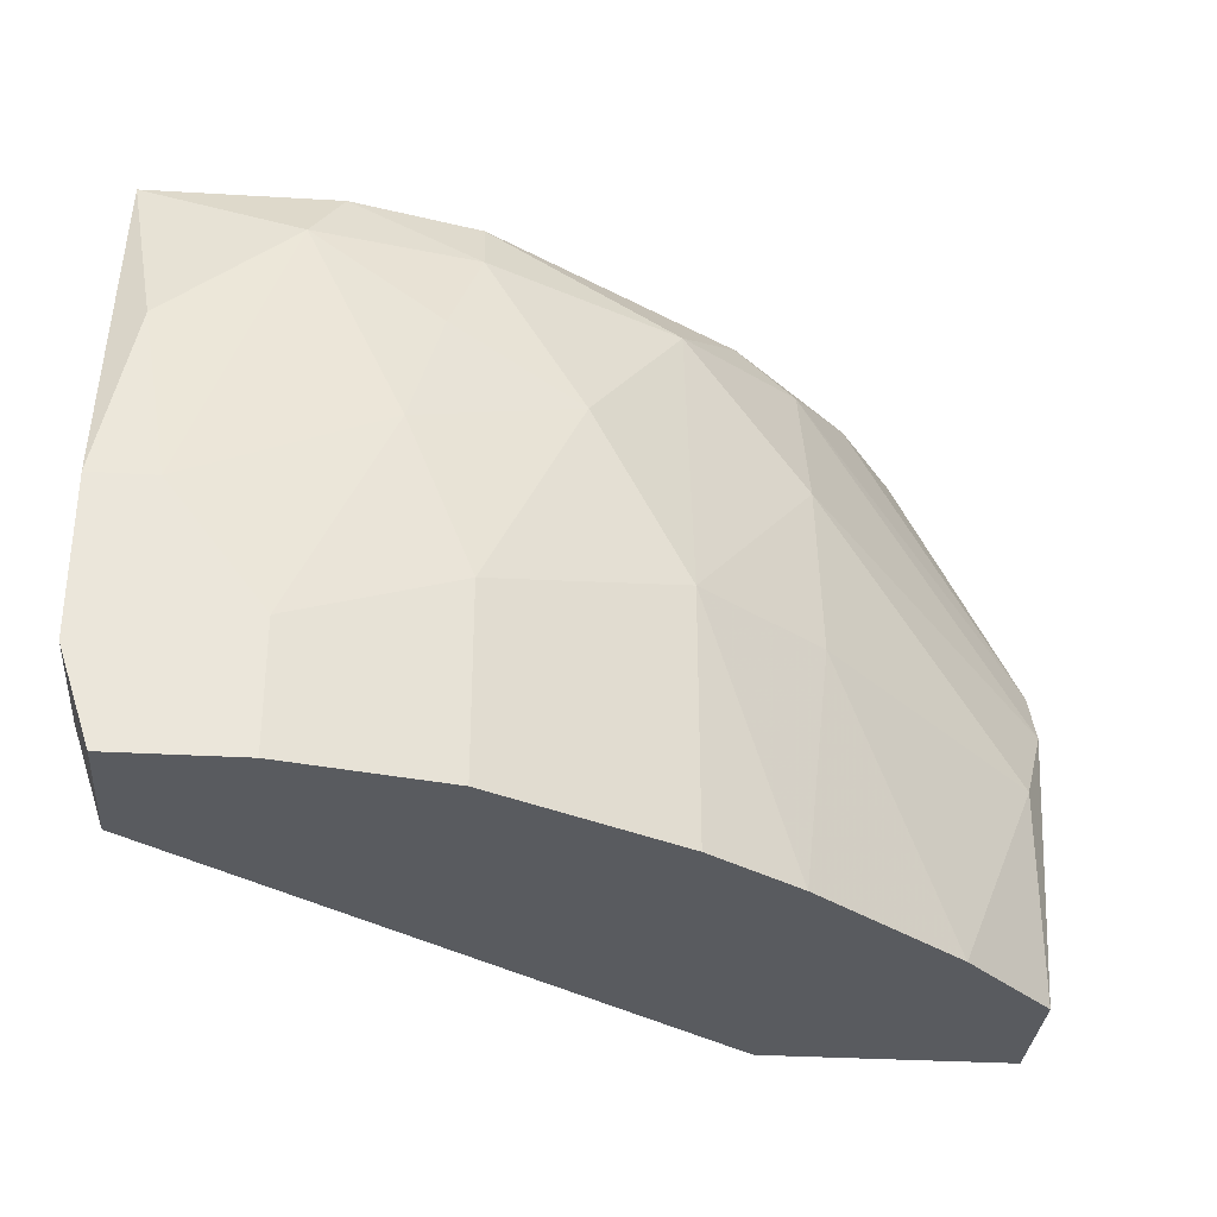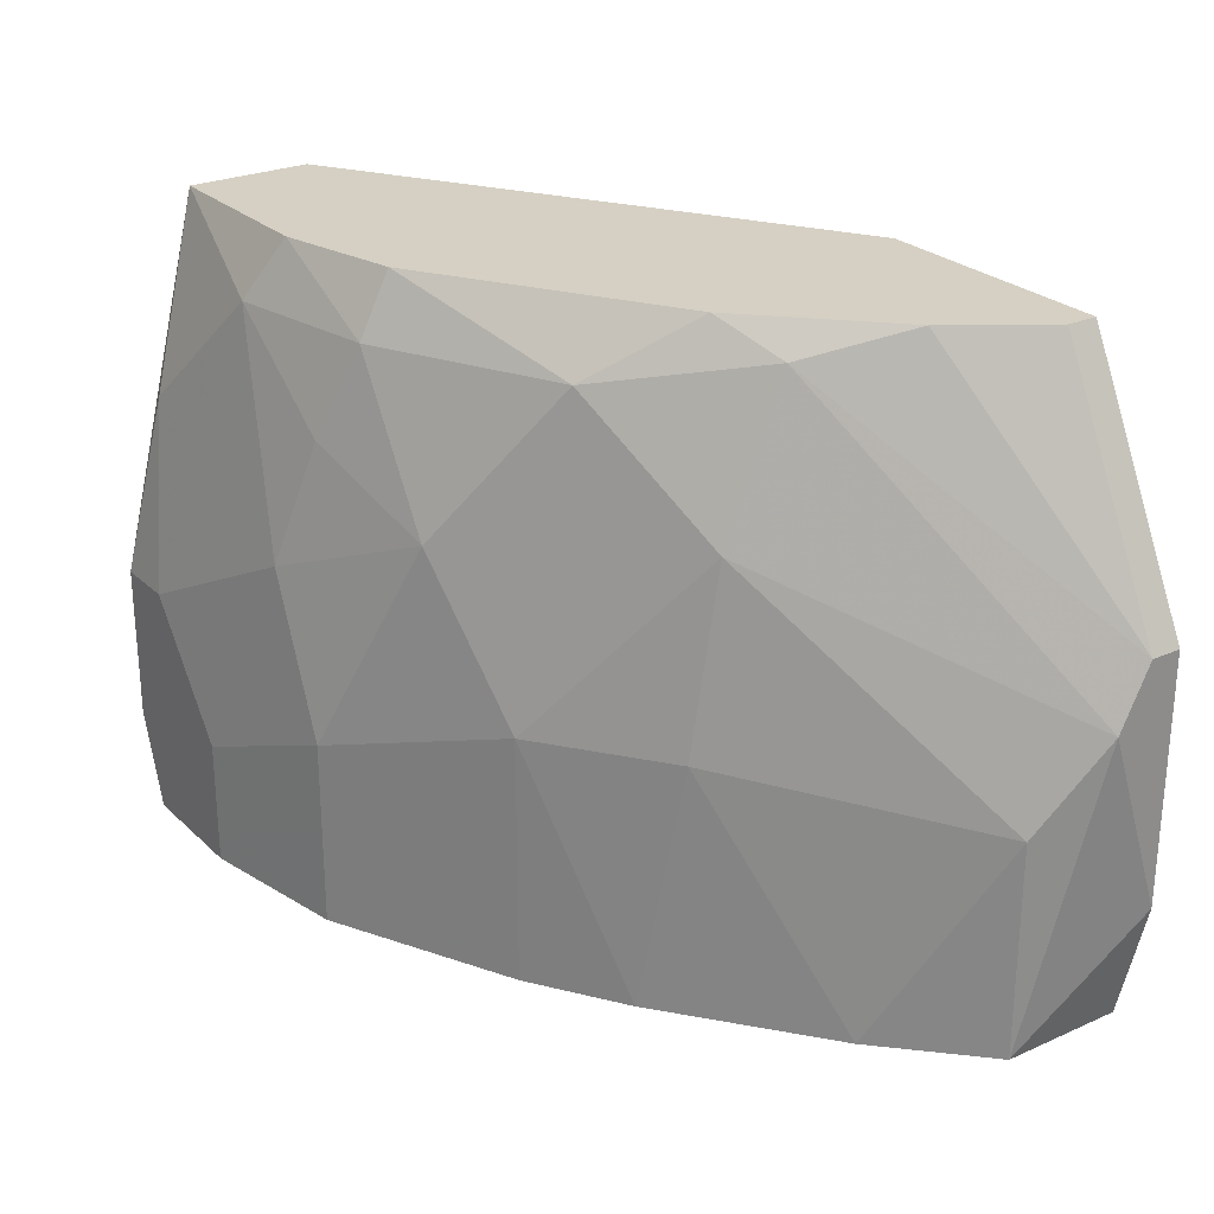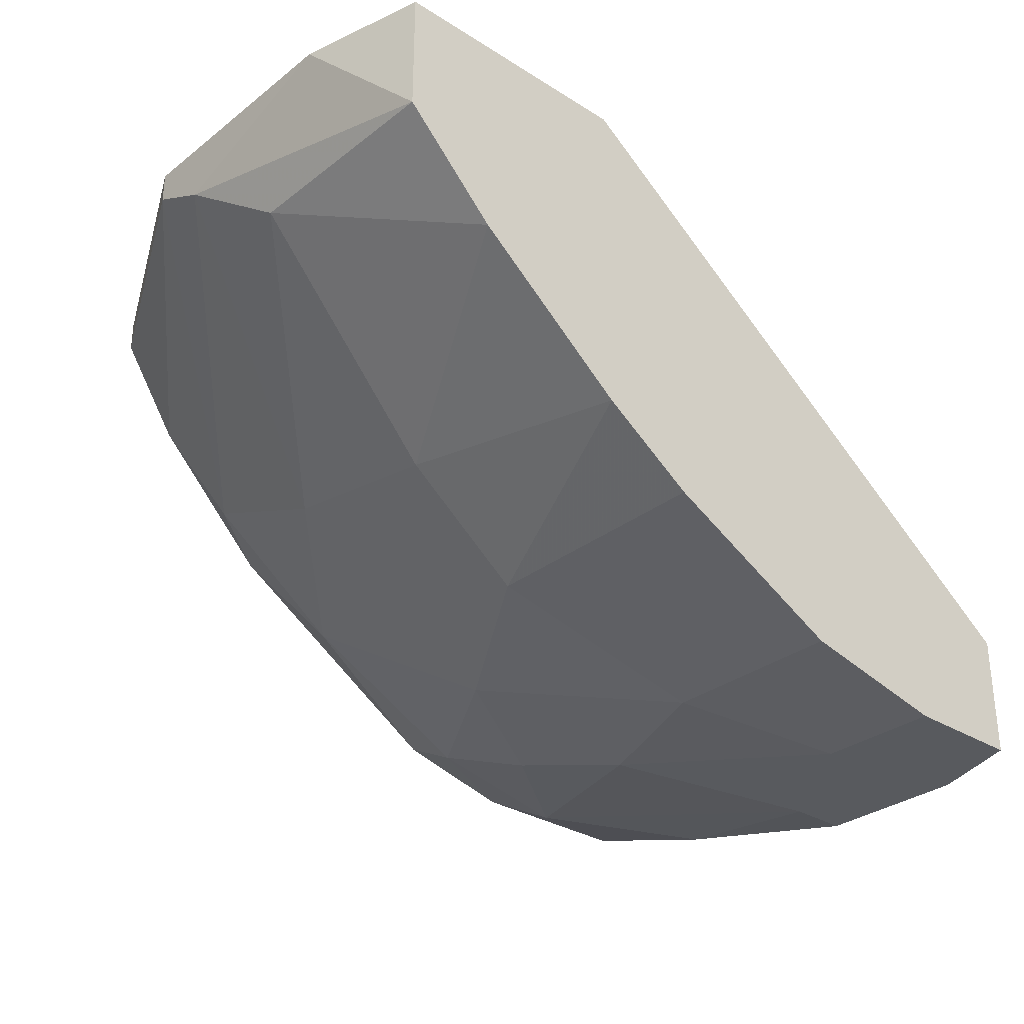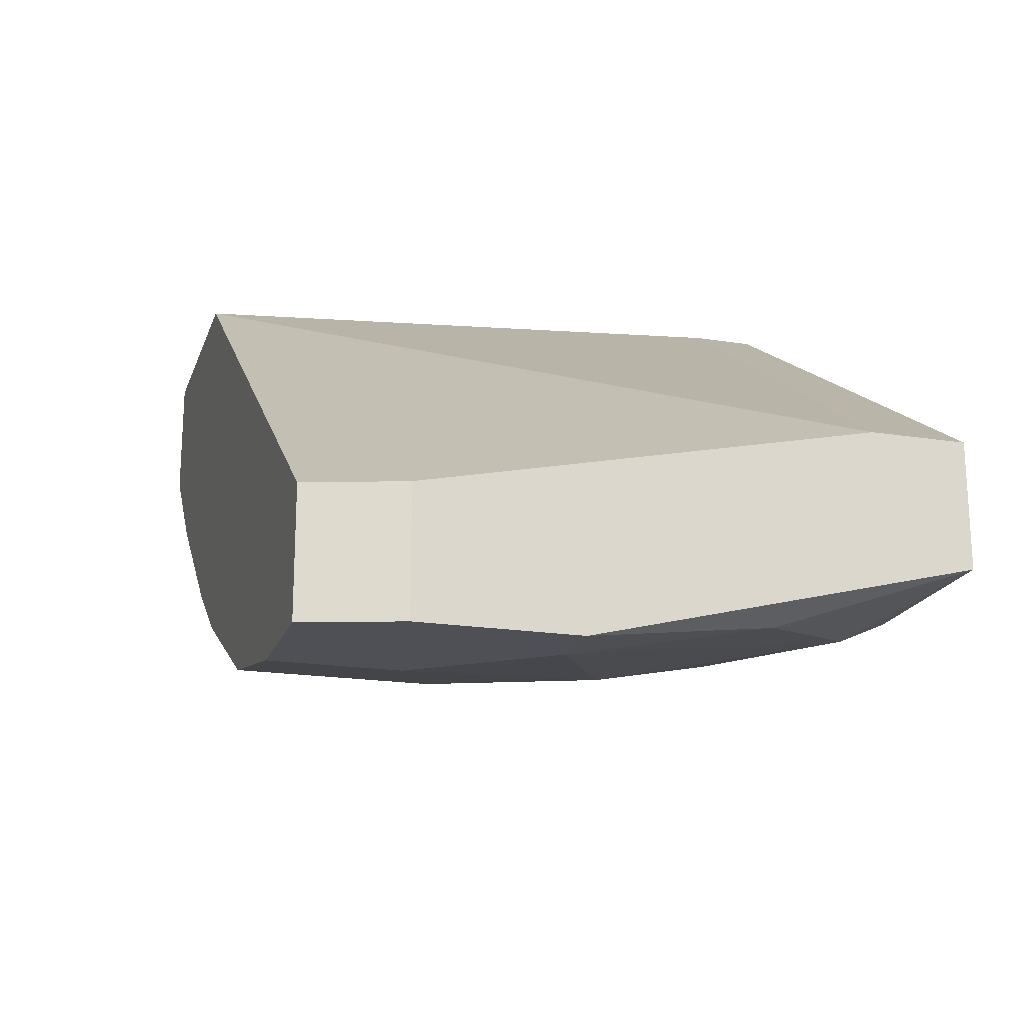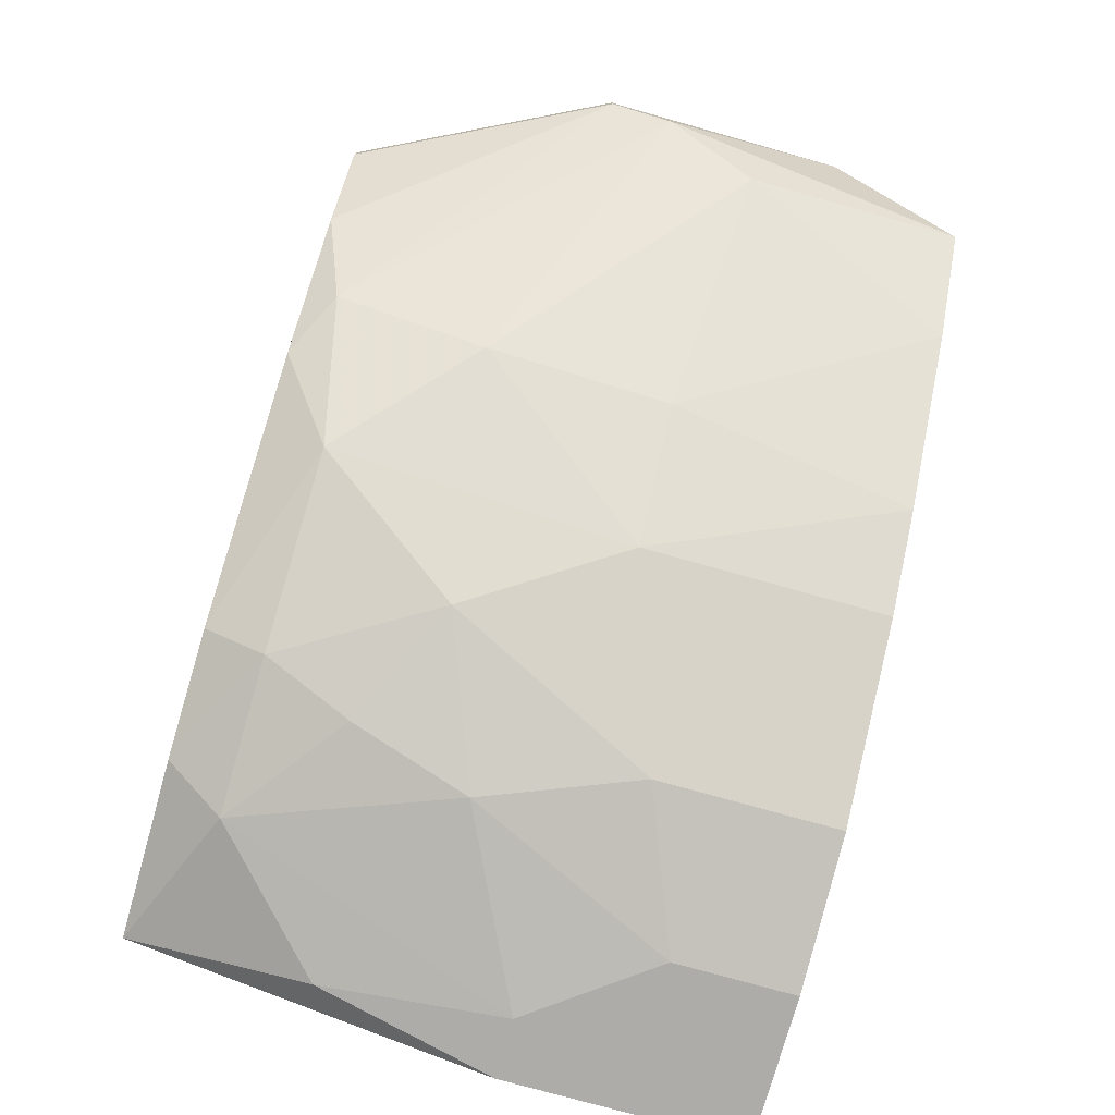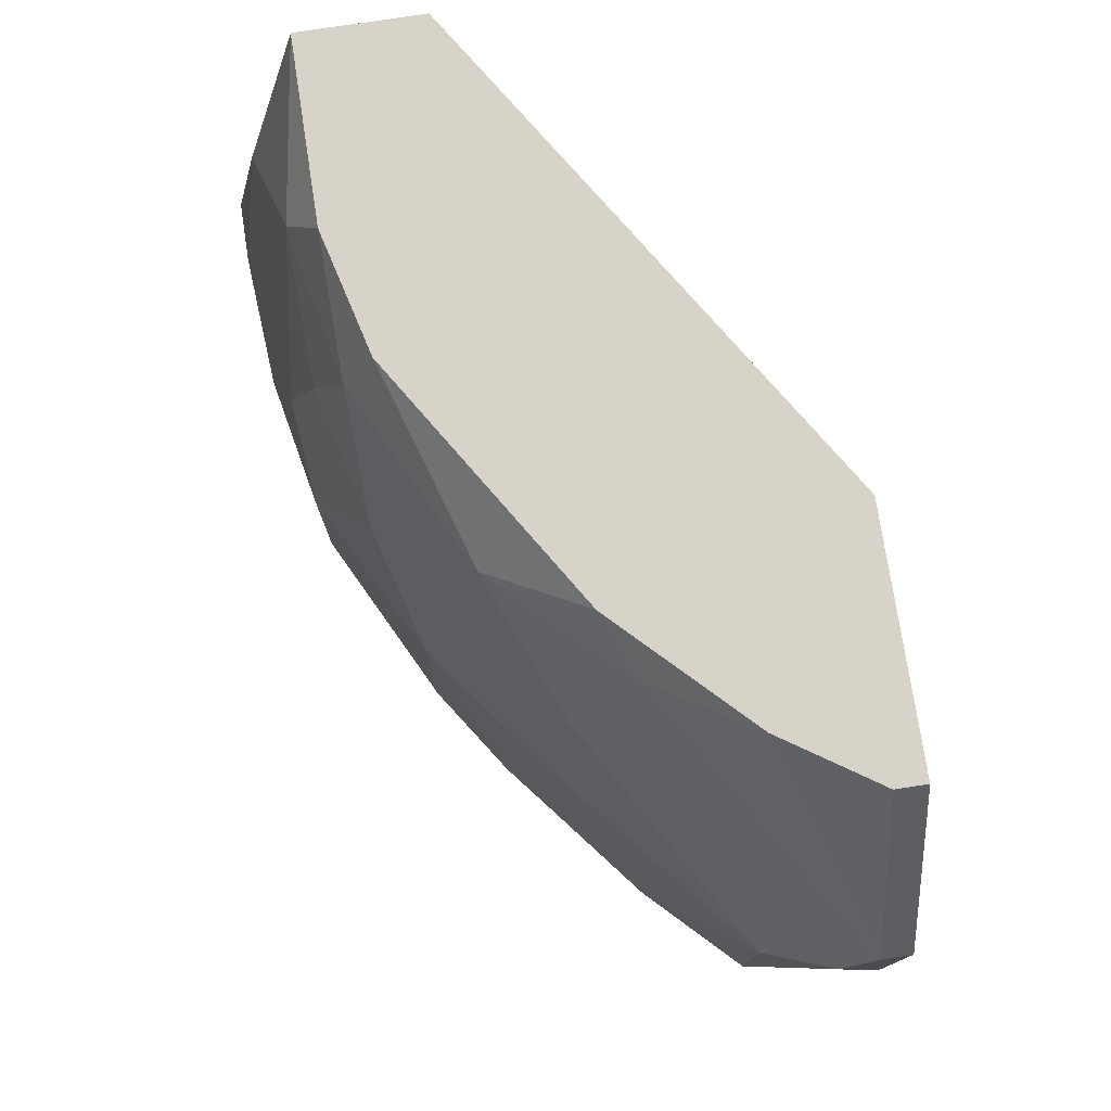
<metadata>
{"format":"obj","ext":"obj","renderer":"f3d","projection":"perspective","resolution":1024,"background":"white","views":[{"elev":-32.3,"azim":-4.7,"up":"+Z"},{"elev":26.0,"azim":55.1,"up":"+Z"},{"elev":-30.7,"azim":137.9,"up":"+Y"},{"elev":-19.3,"azim":-106.5,"up":"+Y"},{"elev":-76.7,"azim":74.3,"up":"+Y"},{"elev":76.7,"azim":81.2,"up":"+Z"}]}
</metadata>
<code>
v -0.01229 -0.01837 0.04897
v -0.01229 -0.02184 0.05331
v -0.01229 -0.02184 0.04897
v -0.01229 -0.01576 0.06373
v -0.01229 -0.01576 0.06112
v -0.01229 -0.01924 0.06373
v 0.006805 -0.01056 0.06373
v 0.01115 -0.007082 0.04637
v 0.01115 -0.01056 0.05245
v 0.01115 -0.01056 0.04637
v -0.005347 -0.02097 0.05591
v 0.004202 -0.01663 0.04637
v 0.004202 -0.007082 0.04637
v 0.001596 -0.01837 0.05331
v 0.001596 -0.01837 0.04637
v 0.001596 -0.01663 0.06199
v 0.001596 -0.007082 0.06199
v 0.001596 -0.007082 0.06373
v 0.00507 -0.01316 0.06286
v 0.00507 -0.01489 0.05852
v 0.00507 -0.01576 0.05331
v -0.01142 -0.01837 0.04637
v -0.01142 -0.02184 0.04637
v -0.01142 -0.02097 0.05852
v -0.00795 -0.02184 0.04984
v -0.00795 -0.02184 0.04637
v -0.00795 -0.0201 0.06199
v -0.01056 -0.02184 0.05331
v -0.007082 -0.01924 0.06373
v 0.008542 -0.01316 0.04637
v 0.008542 -0.00795 0.06373
v 0.008542 -0.007082 0.06373
v 0.01202 -0.008818 0.05505
v 0.01202 -0.00795 0.05678
v 0.01202 -0.007082 0.04984
v 0.01202 -0.007082 0.05678
v -0.004478 -0.0201 0.05939
v -0.001004 -0.01924 0.05765
v -0.00361 -0.01837 0.06373
v -0.00361 -0.02097 0.04637
v -0.00361 -0.02097 0.05158
v -0.00361 -0.01924 0.06199
v 0.003333 -0.01403 0.06373
f 7 34 31
f 23 13 30
f 4 43 32
f 32 13 18
f 4 32 18
f 23 3 22
f 13 23 22
f 43 4 6
f 4 3 6
f 30 13 8
f 13 32 8
f 23 30 40
f 3 4 5
f 4 18 5
f 3 23 28
f 43 6 29
f 30 8 10
f 9 30 10
f 33 9 10
f 8 32 36
f 40 14 41
f 16 14 20
f 9 33 20
f 32 43 7
f 40 30 15
f 14 40 15
f 22 3 1
f 13 22 1
f 3 5 1
f 5 13 1
f 14 16 38
f 41 14 38
f 18 13 17
f 13 5 17
f 5 18 17
f 16 43 39
f 43 29 39
f 23 40 26
f 28 23 26
f 40 41 26
f 30 9 21
f 20 14 21
f 9 20 21
f 10 8 35
f 33 10 35
f 36 33 35
f 8 36 35
f 43 16 19
f 20 33 19
f 16 20 19
f 7 43 19
f 29 6 27
f 6 24 27
f 24 28 27
f 38 37 11
f 41 38 11
f 37 27 11
f 27 28 11
f 36 32 34
f 33 36 34
f 19 33 34
f 7 19 34
f 37 38 42
f 38 16 42
f 16 39 42
f 39 29 42
f 27 37 42
f 29 27 42
f 6 3 2
f 3 28 2
f 24 6 2
f 28 24 2
f 15 30 12
f 14 15 12
f 30 21 12
f 21 14 12
f 28 26 25
f 26 41 25
f 11 28 25
f 41 11 25
f 32 7 31
f 34 32 31

</code>
